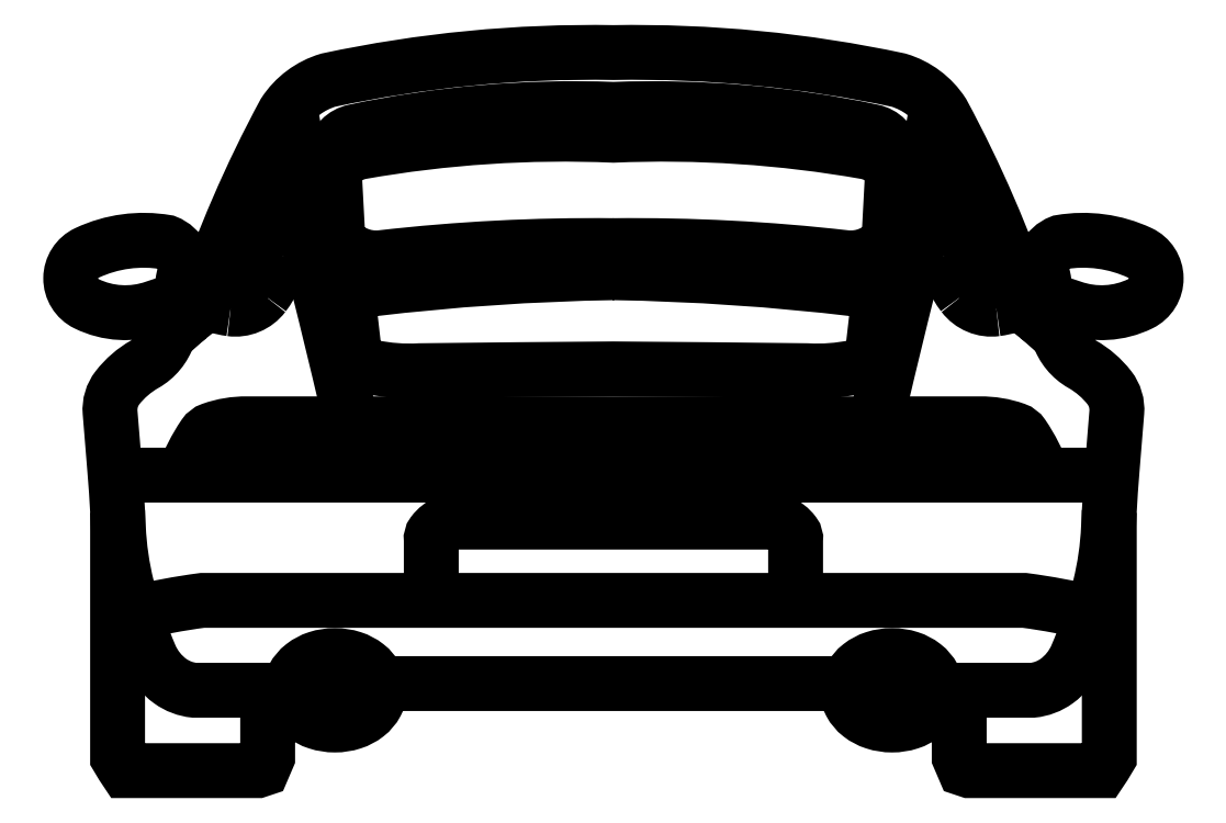
<metadata>
{"format":"dxf","ext":"dxf","renderer":"ezdxf+matplotlib","layout":"modelspace","background":"white","min_lineweight":24,"dpi":150}
</metadata>
<code>
0
SECTION
2
ENTITIES
0
POLYLINE
8
0
66
     1
10
0
20
0
30
0
0
VERTEX
8
0
10
1426
20
1068
30
0
42
-0.02541
0
VERTEX
8
0
10
1384
20
853.7
30
0
42
0.003789
0
VERTEX
8
0
10
1337
20
659.4
30
0
42
0.05009
0
VERTEX
8
0
10
1319
20
522.4
30
0
0
SEQEND
8
0
0
POLYLINE
8
0
66
     1
10
0
20
0
30
0
0
VERTEX
8
0
10
299.3
20
1068
30
0
42
0.02541
0
VERTEX
8
0
10
341.5
20
853.7
30
0
42
-0.003789
0
VERTEX
8
0
10
388.6
20
659.4
30
0
42
-0.05009
0
VERTEX
8
0
10
406.5
20
522.4
30
0
0
SEQEND
8
0
0
POLYLINE
8
0
66
     1
10
0
20
0
30
0
70
     1
0
VERTEX
8
0
10
862.7
20
154.1
30
0
0
VERTEX
8
0
10
1278
20
154.1
30
0
42
0.06214
0
VERTEX
8
0
10
1277
20
142.2
30
0
42
0.123
0
VERTEX
8
0
10
1282
20
119.5
30
0
42
0.1055
0
VERTEX
8
0
10
1300
20
98.75
30
0
42
0.08752
0
VERTEX
8
0
10
1325
20
85.63
30
0
42
0.07801
0
VERTEX
8
0
10
1356
20
80.74
30
0
42
0.07801
0
VERTEX
8
0
10
1387
20
85.63
30
0
42
0.08752
0
VERTEX
8
0
10
1412
20
98.75
30
0
42
0.1055
0
VERTEX
8
0
10
1429
20
119.5
30
0
42
0.123
0
VERTEX
8
0
10
1435
20
142.2
30
0
0
VERTEX
8
0
10
1475
20
142.2
30
0
0
VERTEX
8
0
10
1475
20
23.58
30
0
0
VERTEX
8
0
10
1483
20
2.948
30
0
0
VERTEX
8
0
10
1492
20
0
30
0
0
VERTEX
8
0
10
1725
20
0
30
0
0
VERTEX
8
0
10
1731
20
8.844
30
0
0
VERTEX
8
0
10
1740
20
23.58
30
0
0
VERTEX
8
0
10
1740
20
458.7
30
0
42
-0.006417
0
VERTEX
8
0
10
1745
20
531
30
0
42
-0.0002236
0
VERTEX
8
0
10
1753
20
634
30
0
42
0.1877
0
VERTEX
8
0
10
1740
20
677.6
30
0
42
0.09882
0
VERTEX
8
0
10
1692
20
719.3
30
0
42
-0.1853
0
VERTEX
8
0
10
1651
20
769.8
30
0
42
-0.09254
0
VERTEX
8
0
10
1675
20
819.4
30
0
42
0.2008
0
VERTEX
8
0
10
1795
20
826.4
30
0
42
0.6301
0
VERTEX
8
0
10
1794
20
916.3
30
0
42
0.153
0
VERTEX
8
0
10
1654
20
935.3
30
0
42
0.3911
0
VERTEX
8
0
10
1623
20
872.8
30
0
42
-0.1798
0
VERTEX
8
0
10
1614
20
802.9
30
0
42
0.01231
0
VERTEX
8
0
10
1595
20
817.6
30
0
42
0.04342
0
VERTEX
8
0
10
1445
20
1164
30
0
42
0.1783
0
VERTEX
8
0
10
1367
20
1222
30
0
42
0.0569
0
VERTEX
8
0
10
862.7
20
1271
30
0
42
0.0569
0
VERTEX
8
0
10
358.1
20
1222
30
0
42
0.1783
0
VERTEX
8
0
10
280.2
20
1164
30
0
42
0.04342
0
VERTEX
8
0
10
130.7
20
817.6
30
0
42
0.01231
0
VERTEX
8
0
10
111.6
20
802.9
30
0
42
-0.1798
0
VERTEX
8
0
10
102.1
20
872.8
30
0
42
0.3911
0
VERTEX
8
0
10
71.25
20
935.3
30
0
42
0.153
0
VERTEX
8
0
10
-68.96
20
916.3
30
0
42
0.6301
0
VERTEX
8
0
10
-69.7
20
826.4
30
0
42
0.2008
0
VERTEX
8
0
10
50.71
20
819.4
30
0
42
-0.09254
0
VERTEX
8
0
10
74.8
20
769.8
30
0
42
-0.1853
0
VERTEX
8
0
10
33.27
20
719.3
30
0
42
0.09882
0
VERTEX
8
0
10
-15.01
20
677.6
30
0
42
0.1877
0
VERTEX
8
0
10
-28.01
20
634
30
0
42
-0.0002236
0
VERTEX
8
0
10
-19.65
20
531
30
0
42
-0.006417
0
VERTEX
8
0
10
-14.75
20
458.7
30
0
0
VERTEX
8
0
10
-14.75
20
23.58
30
0
0
VERTEX
8
0
10
-5.902
20
8.844
30
0
0
VERTEX
8
0
10
0
20
0
30
0
0
VERTEX
8
0
10
233.1
20
0
30
0
0
VERTEX
8
0
10
242
20
2.948
30
0
0
VERTEX
8
0
10
250.8
20
23.58
30
0
0
VERTEX
8
0
10
250.8
20
142.2
30
0
0
VERTEX
8
0
10
290.6
20
142.2
30
0
42
0.123
0
VERTEX
8
0
10
296.3
20
119.5
30
0
42
0.1055
0
VERTEX
8
0
10
313.8
20
98.75
30
0
42
0.08752
0
VERTEX
8
0
10
338.6
20
85.63
30
0
42
0.07801
0
VERTEX
8
0
10
369.7
20
80.74
30
0
42
0.07801
0
VERTEX
8
0
10
400.8
20
85.63
30
0
42
0.08752
0
VERTEX
8
0
10
425.7
20
98.75
30
0
42
0.1055
0
VERTEX
8
0
10
443.2
20
119.5
30
0
42
0.123
0
VERTEX
8
0
10
448.9
20
142.2
30
0
42
0.06214
0
VERTEX
8
0
10
447.4
20
154.1
30
0
0
SEQEND
8
0
0
POLYLINE
8
0
66
     1
10
0
20
0
30
0
0
VERTEX
8
0
10
540.3
20
301.3
30
0
0
VERTEX
8
0
10
540.3
20
408.3
30
0
42
-0.1913
0
VERTEX
8
0
10
543.5
20
420.2
30
0
42
-0.1374
0
VERTEX
8
0
10
569
20
439.9
30
0
0
VERTEX
8
0
10
862.7
20
439.9
30
0
0
VERTEX
8
0
10
1156
20
439.9
30
0
42
-0.1374
0
VERTEX
8
0
10
1182
20
420.2
30
0
42
-0.1913
0
VERTEX
8
0
10
1185
20
408.3
30
0
0
VERTEX
8
0
10
1185
20
301.3
30
0
0
SEQEND
8
0
0
POLYLINE
8
0
66
     1
10
0
20
0
30
0
0
VERTEX
8
0
10
102.5
20
522.4
30
0
42
-0.06297
0
VERTEX
8
0
10
138.3
20
593.1
30
0
42
-0.1606
0
VERTEX
8
0
10
151.8
20
603.5
30
0
42
-0.08804
0
VERTEX
8
0
10
214
20
613.8
30
0
0
VERTEX
8
0
10
862.7
20
613.8
30
0
0
VERTEX
8
0
10
1511
20
613.8
30
0
42
-0.08804
0
VERTEX
8
0
10
1574
20
603.5
30
0
42
-0.1606
0
VERTEX
8
0
10
1587
20
593.1
30
0
42
-0.06297
0
VERTEX
8
0
10
1623
20
522.4
30
0
42
-0.06297
0
SEQEND
8
0
0
POLYLINE
8
0
66
     1
10
0
20
0
30
0
0
VERTEX
8
0
10
-18.98
20
522.4
30
0
0
VERTEX
8
0
10
862.7
20
522.4
30
0
0
VERTEX
8
0
10
1744
20
522.4
30
0
0
SEQEND
8
0
0
POLYLINE
8
0
66
     1
10
0
20
0
30
0
0
VERTEX
8
0
10
1710
20
278.7
30
0
42
0.02724
0
VERTEX
8
0
10
1590
20
301.3
30
0
0
VERTEX
8
0
10
862.7
20
301.3
30
0
0
VERTEX
8
0
10
135.4
20
301.3
30
0
42
0.02724
0
VERTEX
8
0
10
14.92
20
278.7
30
0
42
0.02724
0
SEQEND
8
0
0
POLYLINE
8
0
66
     1
10
0
20
0
30
0
0
VERTEX
8
0
10
-14.75
20
458.7
30
0
42
-0.002548
0
VERTEX
8
0
10
-13.32
20
430
30
0
42
0.04962
0
VERTEX
8
0
10
1.792
20
325.6
30
0
42
0.0404
0
VERTEX
8
0
10
43.05
20
202.6
30
0
42
0.1361
0
VERTEX
8
0
10
78.41
20
158.4
30
0
42
0.1322
0
VERTEX
8
0
10
121.1
20
142.2
30
0
0
VERTEX
8
0
10
250.8
20
142.2
30
0
0
SEQEND
8
0
0
POLYLINE
8
0
66
     1
10
0
20
0
30
0
0
VERTEX
8
0
10
447.4
20
154.1
30
0
42
0.06045
0
VERTEX
8
0
10
443.2
20
164.9
30
0
42
0.1055
0
VERTEX
8
0
10
425.7
20
185.7
30
0
42
0.08752
0
VERTEX
8
0
10
400.8
20
198.8
30
0
42
0.07801
0
VERTEX
8
0
10
369.7
20
203.7
30
0
42
0.07801
0
VERTEX
8
0
10
338.6
20
198.8
30
0
42
0.08752
0
VERTEX
8
0
10
313.8
20
185.7
30
0
42
0.1055
0
VERTEX
8
0
10
296.3
20
164.9
30
0
42
0.123
0
VERTEX
8
0
10
290.6
20
142.2
30
0
42
0.123
0
SEQEND
8
0
0
POLYLINE
8
0
66
     1
10
0
20
0
30
0
70
     1
0
VERTEX
8
0
10
309.6
20
142.2
30
0
42
0.123
0
VERTEX
8
0
10
313.1
20
128.5
30
0
42
0.1055
0
VERTEX
8
0
10
325.5
20
113.8
30
0
42
0.08752
0
VERTEX
8
0
10
344.5
20
103.7
30
0
42
0.07801
0
VERTEX
8
0
10
369.7
20
99.77
30
0
42
0.07801
0
VERTEX
8
0
10
395
20
103.7
30
0
42
0.08752
0
VERTEX
8
0
10
414
20
113.8
30
0
42
0.1055
0
VERTEX
8
0
10
426.4
20
128.5
30
0
42
0.123
0
VERTEX
8
0
10
429.8
20
142.2
30
0
42
0.123
0
VERTEX
8
0
10
426.4
20
156
30
0
42
0.1055
0
VERTEX
8
0
10
414
20
170.7
30
0
42
0.08752
0
VERTEX
8
0
10
395
20
180.7
30
0
42
0.07801
0
VERTEX
8
0
10
369.7
20
184.7
30
0
42
0.07801
0
VERTEX
8
0
10
344.5
20
180.7
30
0
42
0.08752
0
VERTEX
8
0
10
325.5
20
170.7
30
0
42
0.1055
0
VERTEX
8
0
10
313.1
20
156
30
0
42
0.123
0
SEQEND
8
0
0
POLYLINE
8
0
66
     1
10
0
20
0
30
0
0
VERTEX
8
0
10
298.6
20
522.4
30
0
42
0.05378
0
VERTEX
8
0
10
284.7
20
613.8
30
0
42
0.05378
0
SEQEND
8
0
0
POLYLINE
8
0
66
     1
10
0
20
0
30
0
0
VERTEX
8
0
10
1740
20
458.7
30
0
42
0.002548
0
VERTEX
8
0
10
1739
20
430
30
0
42
-0.04962
0
VERTEX
8
0
10
1724
20
325.6
30
0
42
-0.0404
0
VERTEX
8
0
10
1682
20
202.6
30
0
42
-0.1361
0
VERTEX
8
0
10
1647
20
158.4
30
0
42
-0.1322
0
VERTEX
8
0
10
1604
20
142.2
30
0
0
VERTEX
8
0
10
1475
20
142.2
30
0
0
SEQEND
8
0
0
POLYLINE
8
0
66
     1
10
0
20
0
30
0
0
VERTEX
8
0
10
1278
20
154.1
30
0
42
-0.06045
0
VERTEX
8
0
10
1282
20
164.9
30
0
42
-0.1055
0
VERTEX
8
0
10
1300
20
185.7
30
0
42
-0.08752
0
VERTEX
8
0
10
1325
20
198.8
30
0
42
-0.07801
0
VERTEX
8
0
10
1356
20
203.7
30
0
42
-0.07801
0
VERTEX
8
0
10
1387
20
198.8
30
0
42
-0.08752
0
VERTEX
8
0
10
1412
20
185.7
30
0
42
-0.1055
0
VERTEX
8
0
10
1429
20
164.9
30
0
42
-0.123
0
VERTEX
8
0
10
1435
20
142.2
30
0
42
-0.123
0
SEQEND
8
0
0
POLYLINE
8
0
66
     1
10
0
20
0
30
0
70
     1
0
VERTEX
8
0
10
1416
20
142.2
30
0
42
-0.123
0
VERTEX
8
0
10
1412
20
128.5
30
0
42
-0.1055
0
VERTEX
8
0
10
1400
20
113.8
30
0
42
-0.08752
0
VERTEX
8
0
10
1381
20
103.7
30
0
42
-0.07801
0
VERTEX
8
0
10
1356
20
99.77
30
0
42
-0.07801
0
VERTEX
8
0
10
1330
20
103.7
30
0
42
-0.08752
0
VERTEX
8
0
10
1311
20
113.8
30
0
42
-0.1055
0
VERTEX
8
0
10
1299
20
128.5
30
0
42
-0.123
0
VERTEX
8
0
10
1296
20
142.2
30
0
42
-0.123
0
VERTEX
8
0
10
1299
20
156
30
0
42
-0.1055
0
VERTEX
8
0
10
1311
20
170.7
30
0
42
-0.08752
0
VERTEX
8
0
10
1330
20
180.7
30
0
42
-0.07801
0
VERTEX
8
0
10
1356
20
184.7
30
0
42
-0.07801
0
VERTEX
8
0
10
1381
20
180.7
30
0
42
-0.08752
0
VERTEX
8
0
10
1400
20
170.7
30
0
42
-0.1055
0
VERTEX
8
0
10
1412
20
156
30
0
42
-0.123
0
SEQEND
8
0
0
POLYLINE
8
0
66
     1
10
0
20
0
30
0
0
VERTEX
8
0
10
1427
20
522.4
30
0
42
-0.05378
0
VERTEX
8
0
10
1441
20
613.8
30
0
42
-0.05378
0
SEQEND
8
0
0
POLYLINE
8
0
66
     1
10
0
20
0
30
0
70
     1
0
VERTEX
8
0
10
862.7
20
929.3
30
0
42
0.03123
0
VERTEX
8
0
10
452.4
20
908.1
30
0
42
-0.2575
0
VERTEX
8
0
10
375.2
20
939.8
30
0
0
VERTEX
8
0
10
367
20
1093
30
0
42
-0.2963
0
VERTEX
8
0
10
404.8
20
1131
30
0
42
-0.06186
0
VERTEX
8
0
10
862.7
20
1170
30
0
42
-0.06186
0
VERTEX
8
0
10
1321
20
1131
30
0
42
-0.2963
0
VERTEX
8
0
10
1358
20
1093
30
0
0
VERTEX
8
0
10
1350
20
939.8
30
0
42
-0.2575
0
VERTEX
8
0
10
1273
20
908.1
30
0
42
0.03123
0
SEQEND
8
0
0
POLYLINE
8
0
66
     1
10
0
20
0
30
0
0
VERTEX
8
0
10
345.1
20
839.4
30
0
42
-0.1849
0
VERTEX
8
0
10
383.4
20
870.3
30
0
42
-0.04995
0
VERTEX
8
0
10
458.9
20
886.7
30
0
42
-0.0233
0
VERTEX
8
0
10
862.7
20
914
30
0
42
-0.0233
0
VERTEX
8
0
10
1266
20
886.7
30
0
42
-0.04995
0
VERTEX
8
0
10
1342
20
870.3
30
0
42
-0.1849
0
VERTEX
8
0
10
1380
20
839.4
30
0
42
-0.1849
0
SEQEND
8
0
0
POLYLINE
8
0
66
     1
10
0
20
0
30
0
70
     1
0
VERTEX
8
0
10
862.7
20
881.3
30
0
42
0.02543
0
VERTEX
8
0
10
434.3
20
852.3
30
0
42
0.2827
0
VERTEX
8
0
10
394.9
20
821.1
30
0
0
VERTEX
8
0
10
403
20
750.5
30
0
42
0.2938
0
VERTEX
8
0
10
435.8
20
714.1
30
0
42
0.06518
0
VERTEX
8
0
10
519.7
20
707.9
30
0
42
-0.001117
0
VERTEX
8
0
10
862.7
20
711.1
30
0
42
-0.001117
0
VERTEX
8
0
10
1206
20
707.9
30
0
42
0.06518
0
VERTEX
8
0
10
1290
20
714.1
30
0
42
0.2938
0
VERTEX
8
0
10
1322
20
750.5
30
0
0
VERTEX
8
0
10
1330
20
821.1
30
0
42
0.2827
0
VERTEX
8
0
10
1291
20
852.3
30
0
42
0.02543
0
SEQEND
8
0
0
POLYLINE
8
0
66
     1
10
0
20
0
30
0
0
VERTEX
8
0
10
368.7
20
1061
30
0
42
-0.2292
0
VERTEX
8
0
10
416.2
20
1095
30
0
42
-0.05424
0
VERTEX
8
0
10
862.7
20
1125
30
0
42
-0.05424
0
VERTEX
8
0
10
1309
20
1095
30
0
42
-0.2292
0
VERTEX
8
0
10
1357
20
1061
30
0
0
SEQEND
8
0
0
POLYLINE
8
0
66
     1
10
0
20
0
30
0
0
VERTEX
8
0
10
299.8
20
1099
30
0
42
0.04757
0
VERTEX
8
0
10
186.1
20
817.2
30
0
42
0.04757
0
SEQEND
8
0
0
ARC
8
0
10
-70.11
20
1088
30
0
40
370
50
356.8
51
13.74
0
POLYLINE
8
0
66
     1
10
0
20
0
30
0
0
VERTEX
8
0
10
299.3
20
1068
30
0
42
0.05751
0
VERTEX
8
0
10
194.2
20
816.8
30
0
42
0.05751
0
SEQEND
8
0
0
ARC
8
0
10
94.84
20
954.3
30
0
40
186.7
50
323
51
346.6
0
ARC
8
0
10
207.2
20
980
30
0
40
164.2
50
244.1
51
262.3
0
POLYLINE
8
0
66
     1
10
0
20
0
30
0
0
VERTEX
8
0
10
74.8
20
769.8
30
0
42
-0.02526
0
VERTEX
8
0
10
111.6
20
802.9
30
0
42
-0.04342
0
SEQEND
8
0
0
ARC
8
0
10
193.6
20
879.7
30
0
40
62.96
50
262.3
51
323
0
ARC
8
0
10
-592.8
20
1118
30
0
40
893.6
50
346.6
51
356.8
0
POLYLINE
8
0
66
     1
10
0
20
0
30
0
0
VERTEX
8
0
10
1426
20
1099
30
0
42
-0.04757
0
VERTEX
8
0
10
1539
20
817.2
30
0
42
-0.04757
0
SEQEND
8
0
0
ARC
8
0
10
1795
20
1088
30
0
40
370
50
166.3
51
183.2
0
POLYLINE
8
0
66
     1
10
0
20
0
30
0
0
VERTEX
8
0
10
1426
20
1068
30
0
42
-0.05751
0
VERTEX
8
0
10
1531
20
816.8
30
0
42
-0.05751
0
SEQEND
8
0
0
ARC
8
0
10
1631
20
954.3
30
0
40
186.7
50
193.4
51
217
0
ARC
8
0
10
1532
20
879.7
30
0
40
62.96
50
217
51
277.7
0
ARC
8
0
10
1518
20
980
30
0
40
164.2
50
277.7
51
295.9
0
POLYLINE
8
0
66
     1
10
0
20
0
30
0
0
VERTEX
8
0
10
1651
20
769.8
30
0
42
0.02526
0
VERTEX
8
0
10
1614
20
802.9
30
0
42
0.04342
0
SEQEND
8
0
0
ARC
8
0
10
2318
20
1118
30
0
40
893.6
50
183.2
51
193.4
0
ENDSEC
0
EOF

</code>
